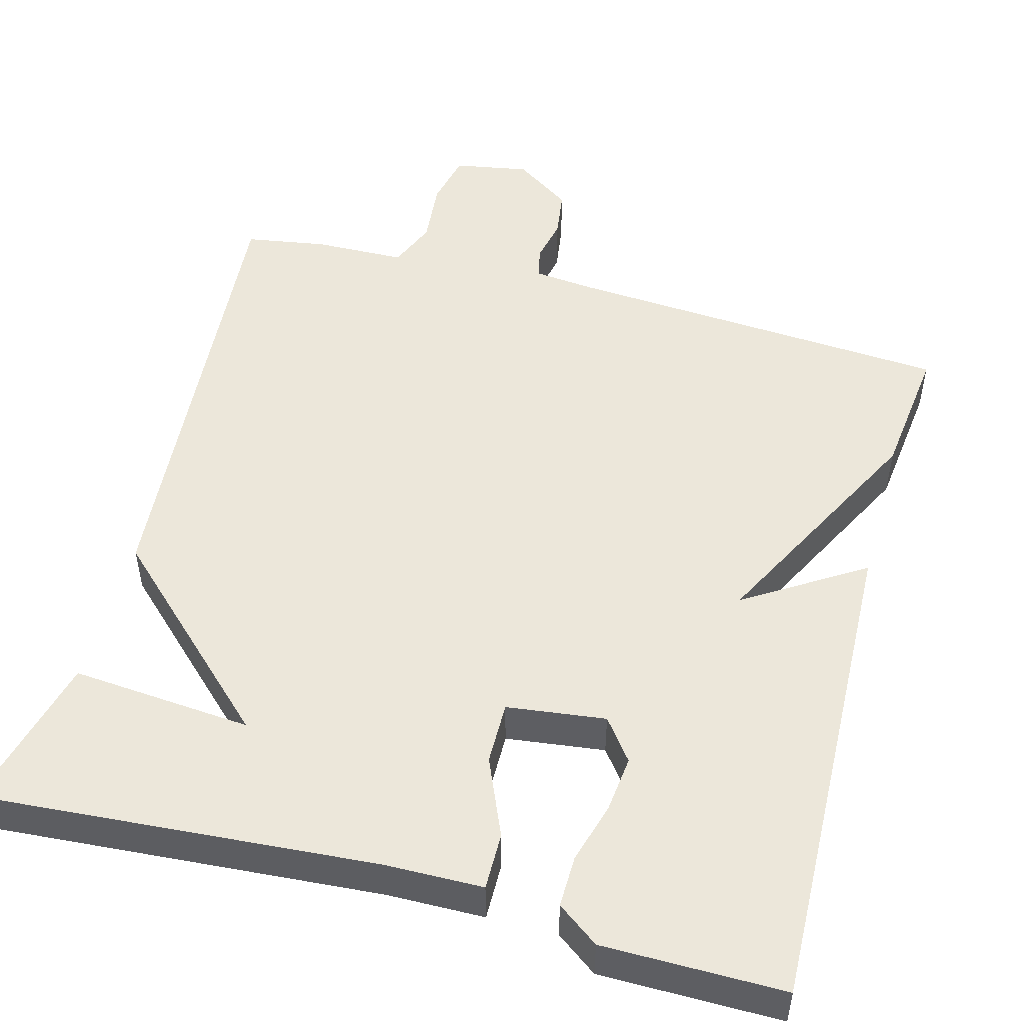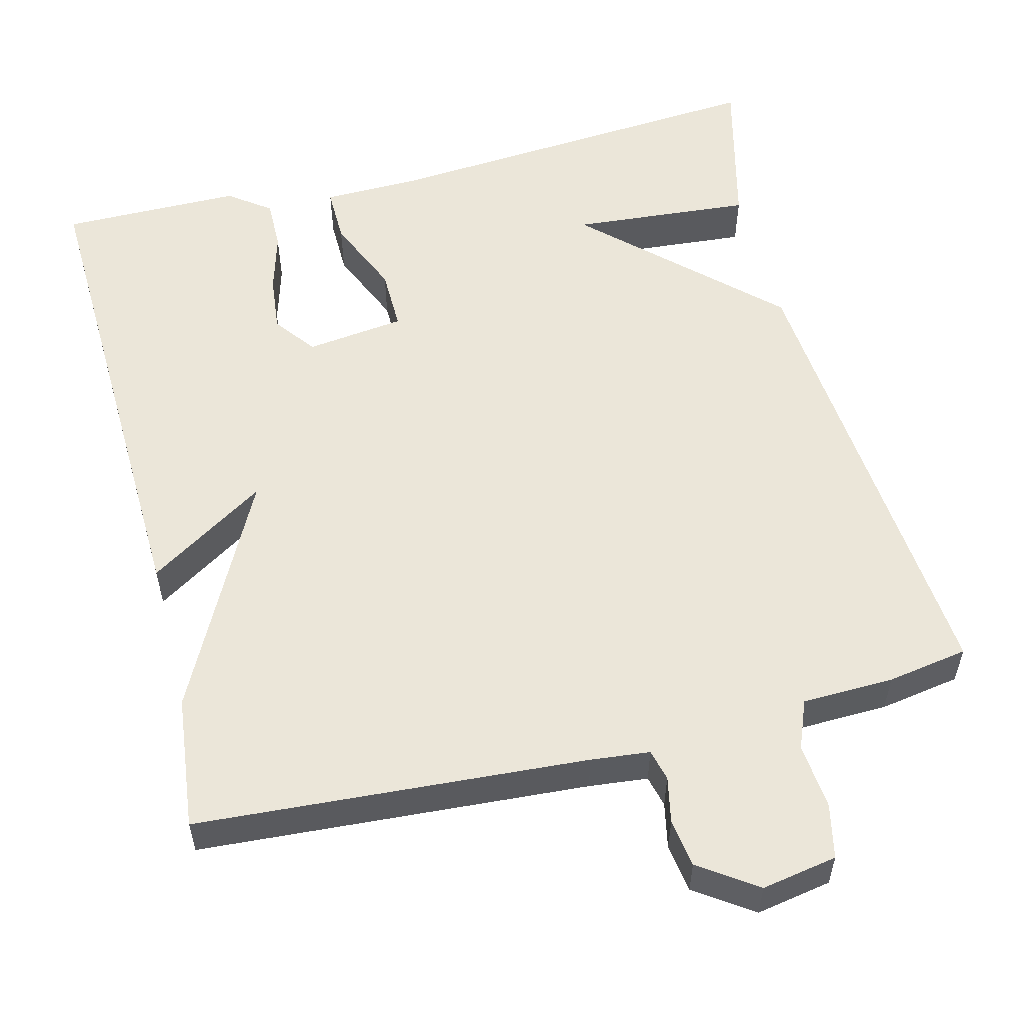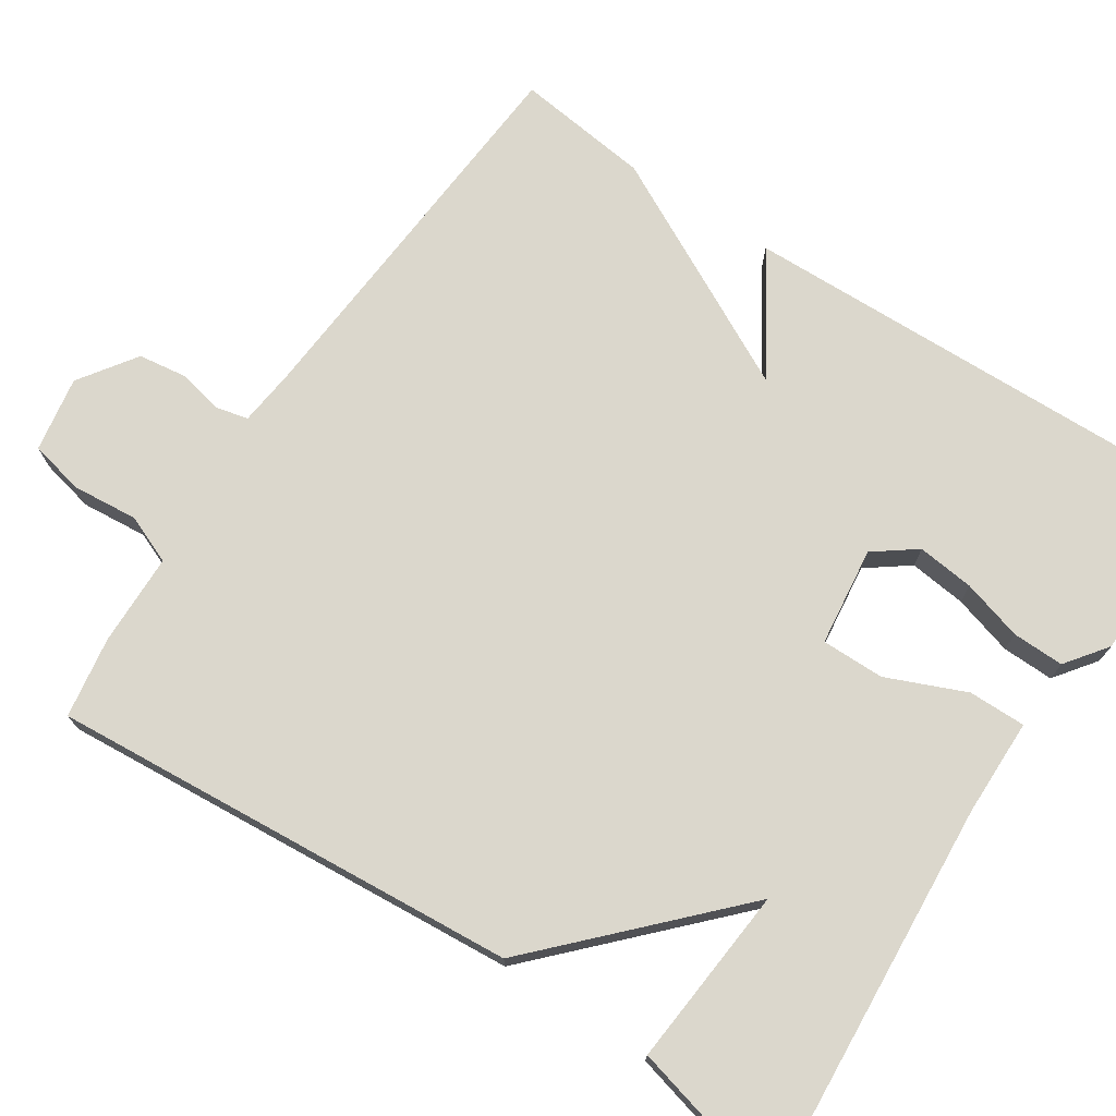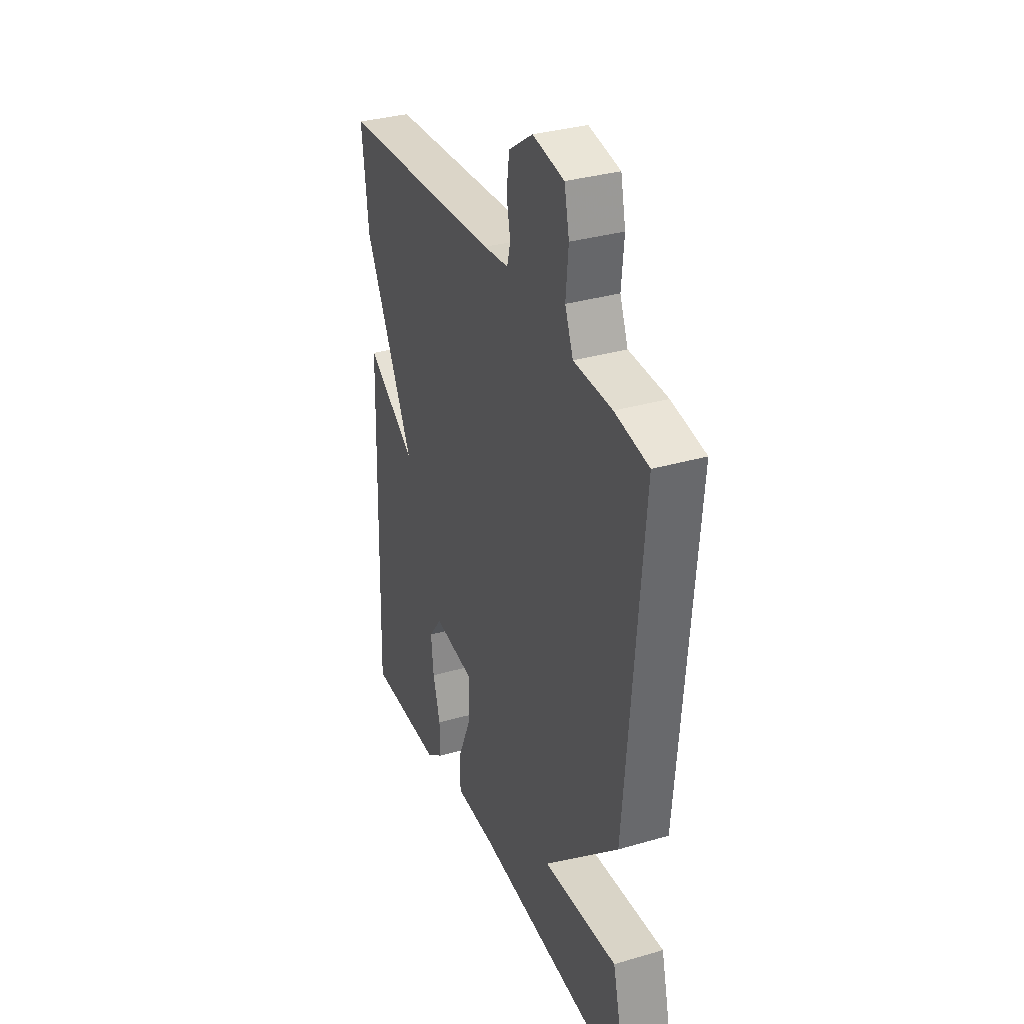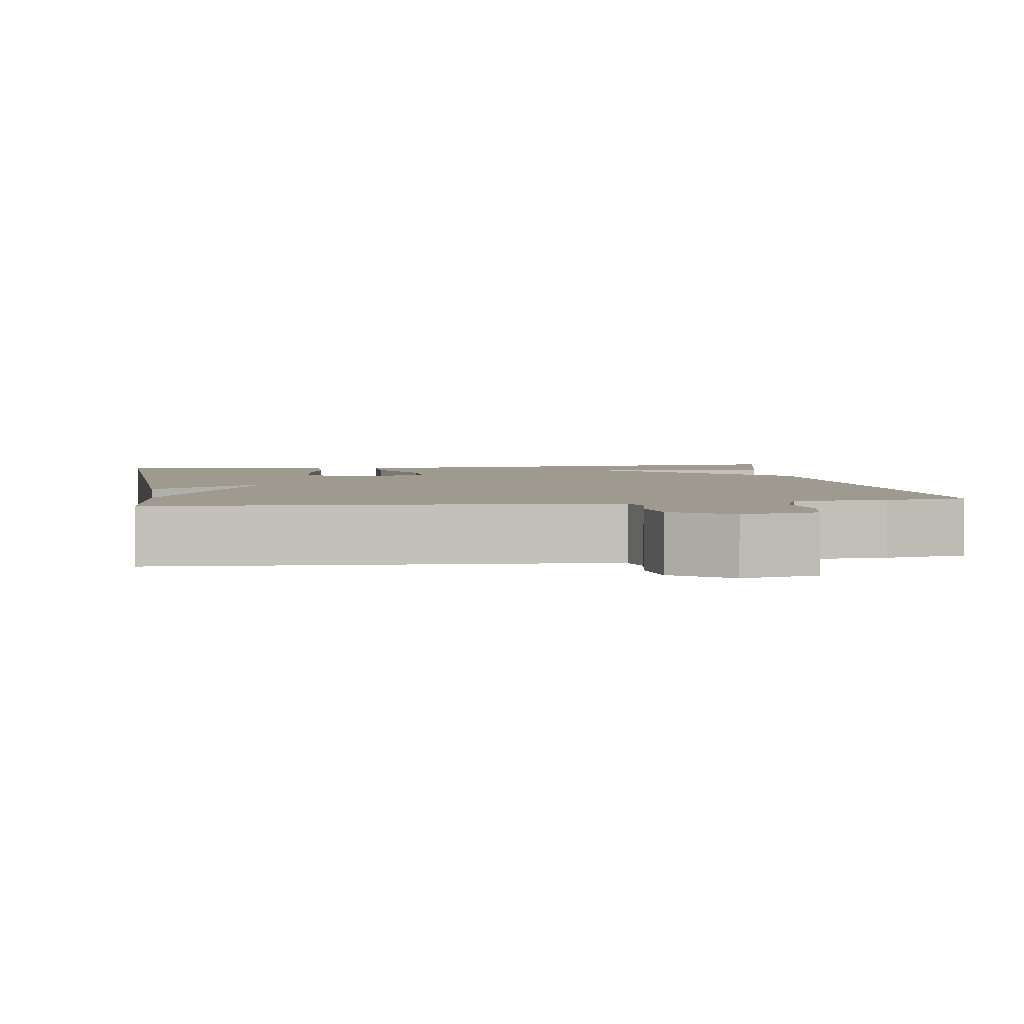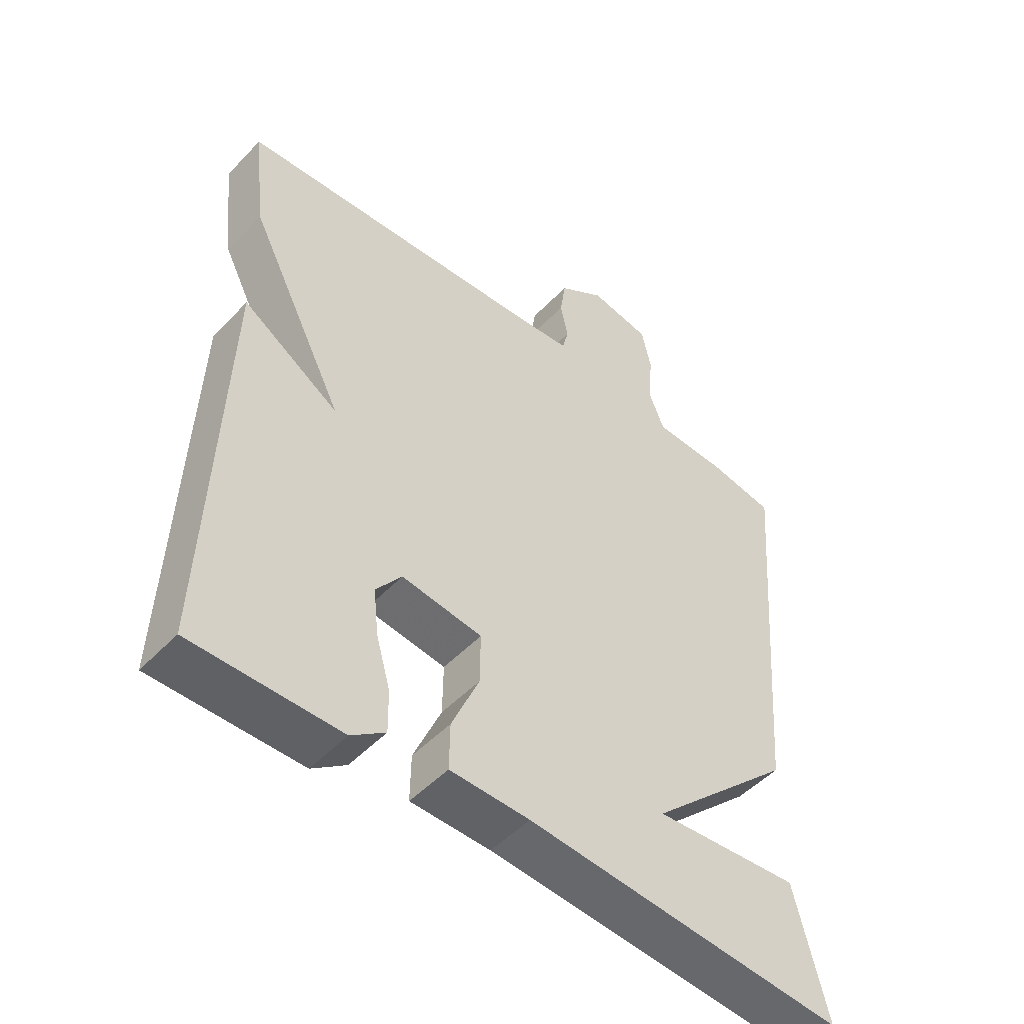
<metadata>
{"format":"obj","ext":"obj","renderer":"f3d","projection":"perspective","resolution":1024,"background":"white","views":[{"elev":50.5,"azim":-164.8,"up":"+Y"},{"elev":55.5,"azim":-14.2,"up":"+Y"},{"elev":73.2,"azim":123.7,"up":"+Y"},{"elev":33.6,"azim":68.3,"up":"+Z"},{"elev":3.6,"azim":-9.0,"up":"+Y"},{"elev":-50.0,"azim":-41.5,"up":"+Z"}]}
</metadata>
<code>
v -0.5 0.07 0.5
v -0.003 0.07 0.534
v 0.072 0.07 0.542
v 0.082 0.07 0.582
v 0.07 0.07 0.64
v 0.079 0.07 0.702
v 0.152 0.07 0.752
v 0.248 0.07 0.735
v 0.263 0.07 0.666
v 0.255 0.07 0.582
v 0.28 0.07 0.52
v 0.397 0.07 0.517
v 0.5 0.07 0.5
v 0.45 0.07 -0.098
v 0.22 0.07 -0.317
v 0.45 0.07 -0.298
v 0.5 0.07 -0.5
v -0.003 0.07 -0.462
v -0.127 0.07 -0.46
v -0.126 0.07 -0.387
v -0.083 0.07 -0.287
v -0.082 0.07 -0.207
v -0.208 0.07 -0.191
v -0.248 0.07 -0.244
v -0.24 0.07 -0.317
v -0.218 0.07 -0.394
v -0.217 0.07 -0.46
v -0.27 0.07 -0.499
v -0.5 0.07 -0.5
v -0.48 0.07 0.129
v -0.329 0.07 0.033
v -0.48 0.07 0.329
v -0.5 0 0.5
v -0.003 0 0.534
v 0.072 0 0.542
v 0.082 0 0.582
v 0.07 0 0.64
v 0.079 0 0.702
v 0.152 0 0.752
v 0.248 0 0.735
v 0.263 0 0.666
v 0.255 0 0.582
v 0.28 0 0.52
v 0.397 0 0.517
v 0.5 0 0.5
v 0.45 0 -0.098
v 0.22 0 -0.317
v 0.45 0 -0.298
v 0.5 0 -0.5
v -0.003 0 -0.462
v -0.127 0 -0.46
v -0.126 0 -0.387
v -0.083 0 -0.287
v -0.082 0 -0.207
v -0.208 0 -0.191
v -0.248 0 -0.244
v -0.24 0 -0.317
v -0.218 0 -0.394
v -0.217 0 -0.46
v -0.27 0 -0.499
v -0.5 0 -0.5
v -0.48 0 0.129
v -0.329 0 0.033
v -0.48 0 0.329
f 31 32 1 2
f 29 30 31
f 28 29 31
f 27 28 31
f 25 26 27
f 25 27 31
f 24 25 31
f 31 2 3
f 24 31 3
f 23 24 3
f 18 19 20 21
f 18 21 22
f 15 16 17 18
f 15 18 22
f 14 15 22
f 13 14 22
f 12 13 22
f 11 12 22
f 22 23 3
f 11 22 3
f 10 11 3
f 8 9 10
f 7 8 10
f 6 7 10
f 5 6 10
f 4 5 10
f 3 4 10
f 34 33 64 63
f 63 62 61
f 63 61 60
f 63 60 59
f 59 58 57
f 63 59 57
f 63 57 56
f 35 34 63
f 35 63 56
f 35 56 55
f 53 52 51 50
f 54 53 50
f 50 49 48 47
f 54 50 47
f 54 47 46
f 54 46 45
f 54 45 44
f 54 44 43
f 35 55 54
f 35 54 43
f 35 43 42
f 42 41 40
f 42 40 39
f 42 39 38
f 42 38 37
f 42 37 36
f 42 36 35
f 1 33 34 2
f 2 34 35 3
f 3 35 36 4
f 4 36 37 5
f 5 37 38 6
f 6 38 39 7
f 7 39 40 8
f 8 40 41 9
f 9 41 42 10
f 10 42 43 11
f 11 43 44 12
f 12 44 45 13
f 13 45 46 14
f 14 46 47 15
f 15 47 48 16
f 16 48 49 17
f 17 49 50 18
f 18 50 51 19
f 19 51 52 20
f 20 52 53 21
f 21 53 54 22
f 22 54 55 23
f 23 55 56 24
f 24 56 57 25
f 25 57 58 26
f 26 58 59 27
f 27 59 60 28
f 28 60 61 29
f 29 61 62 30
f 30 62 63 31
f 31 63 64 32
f 32 64 33 1

</code>
